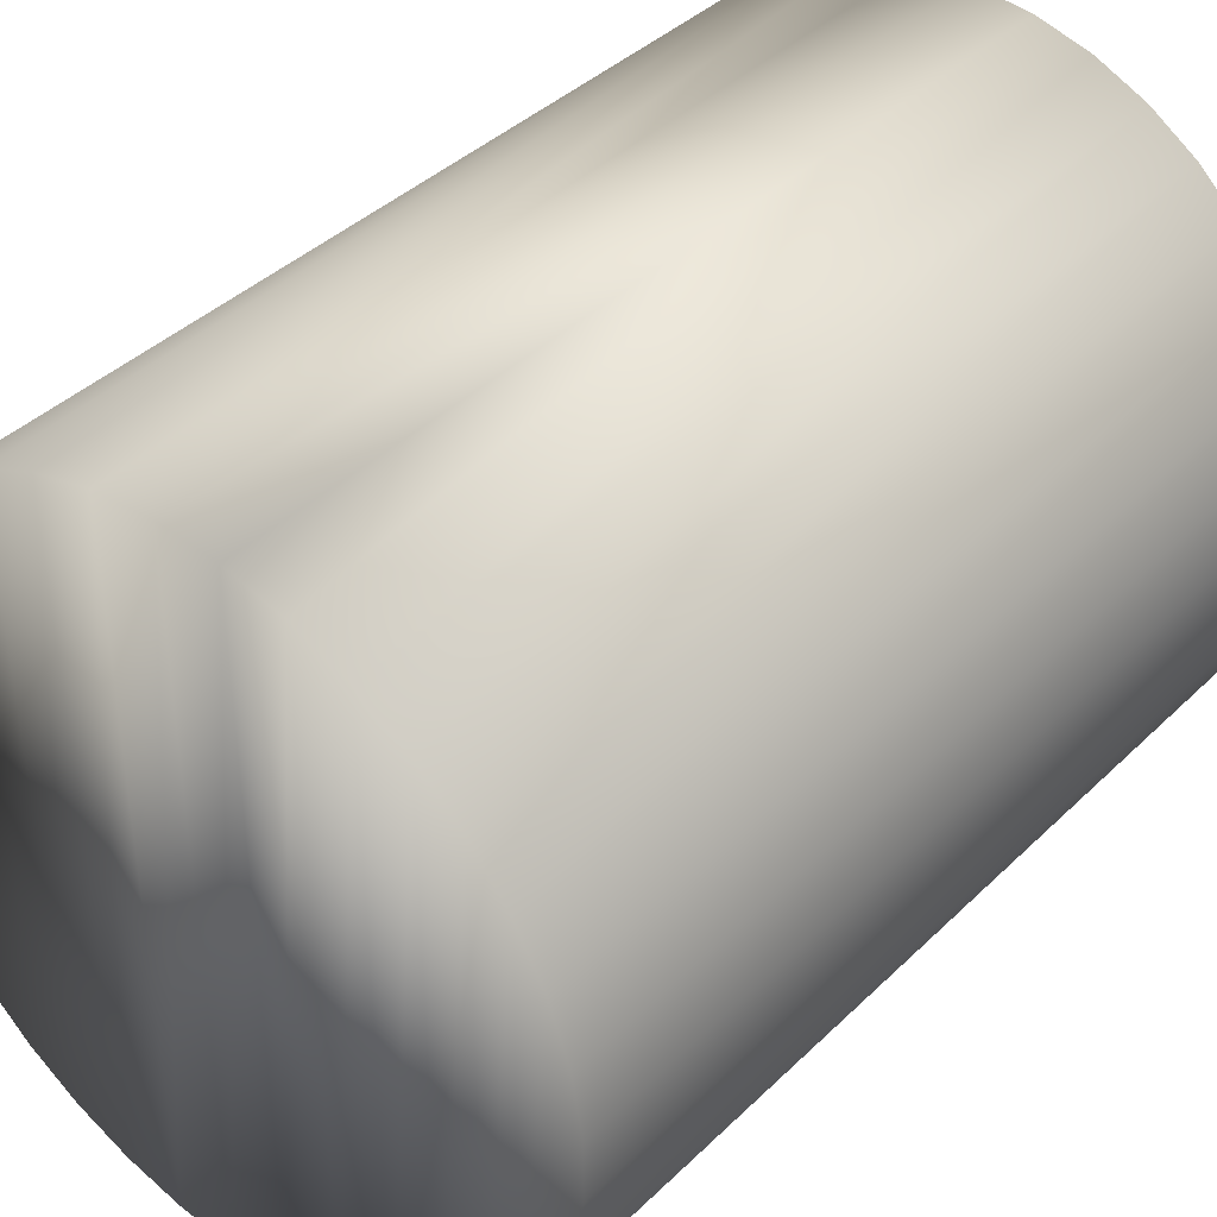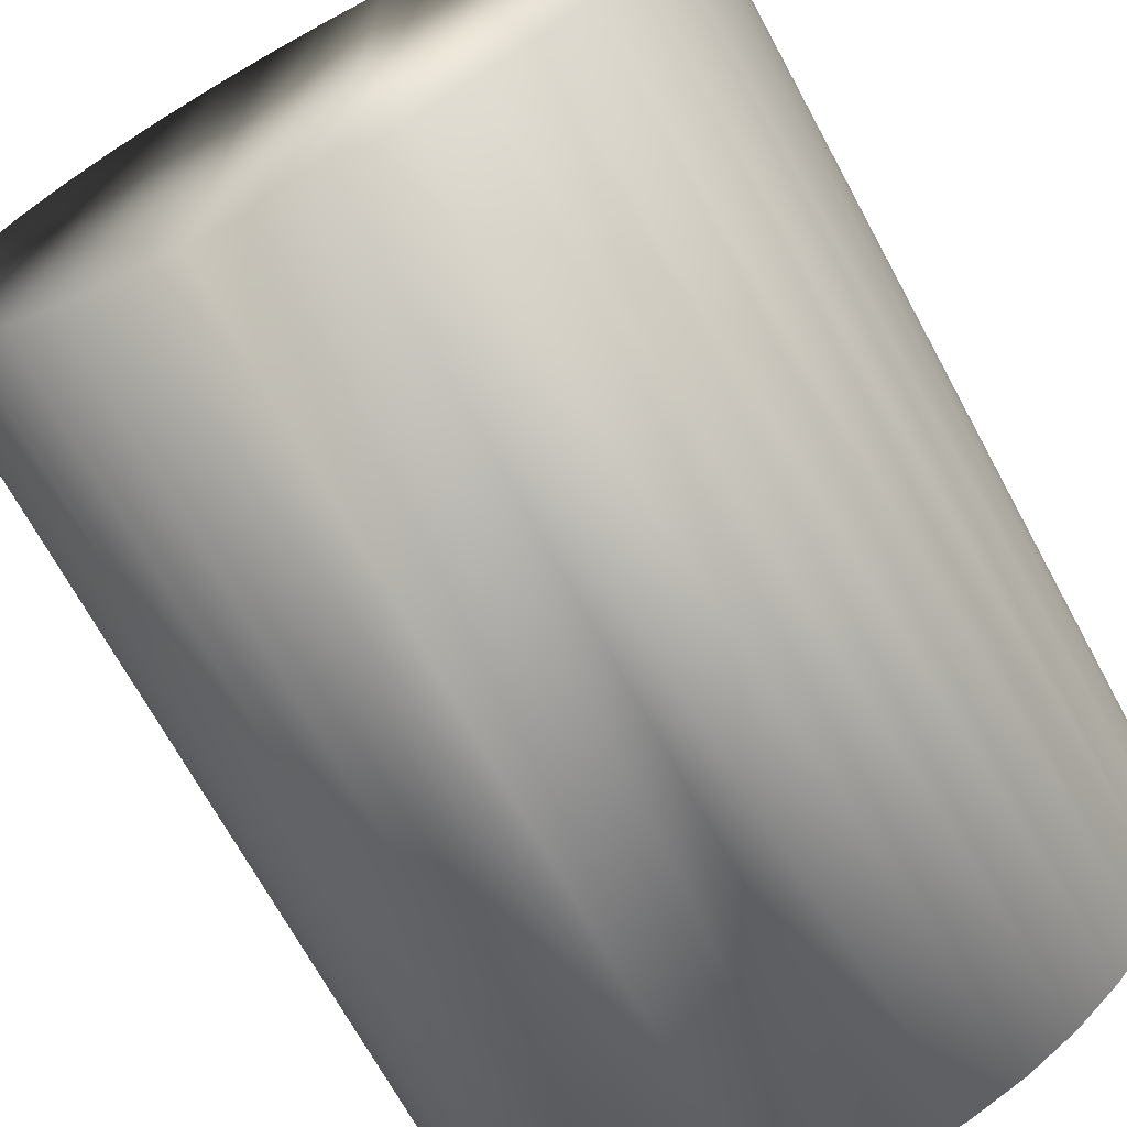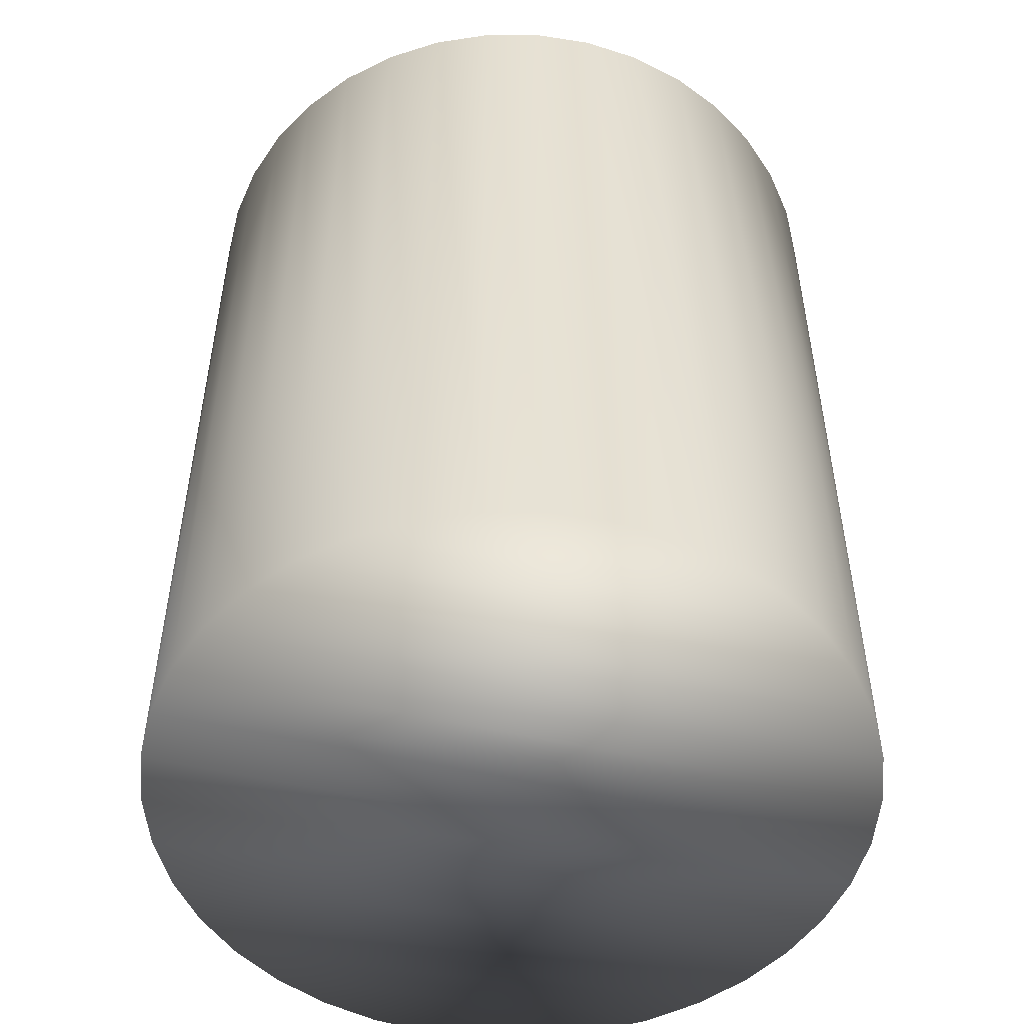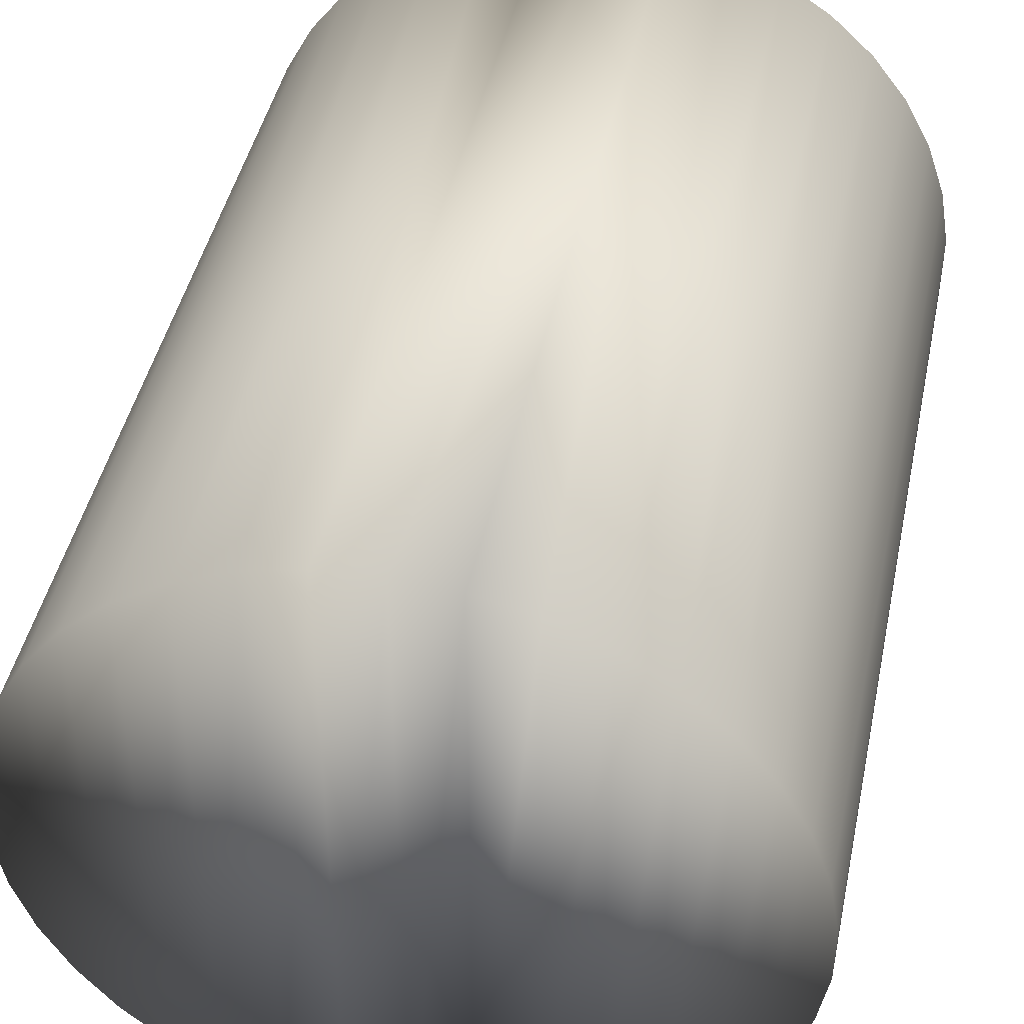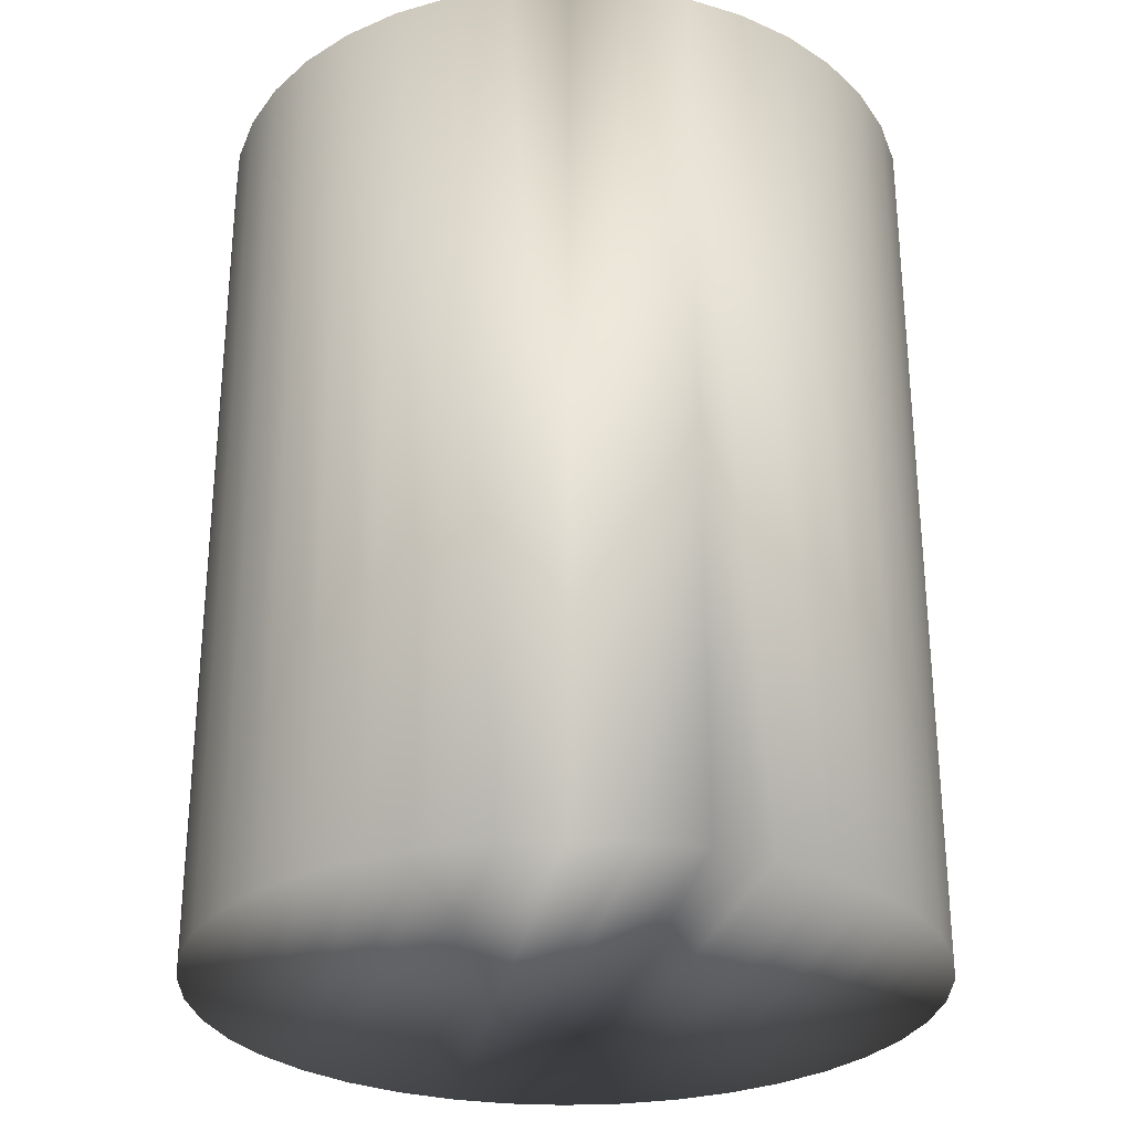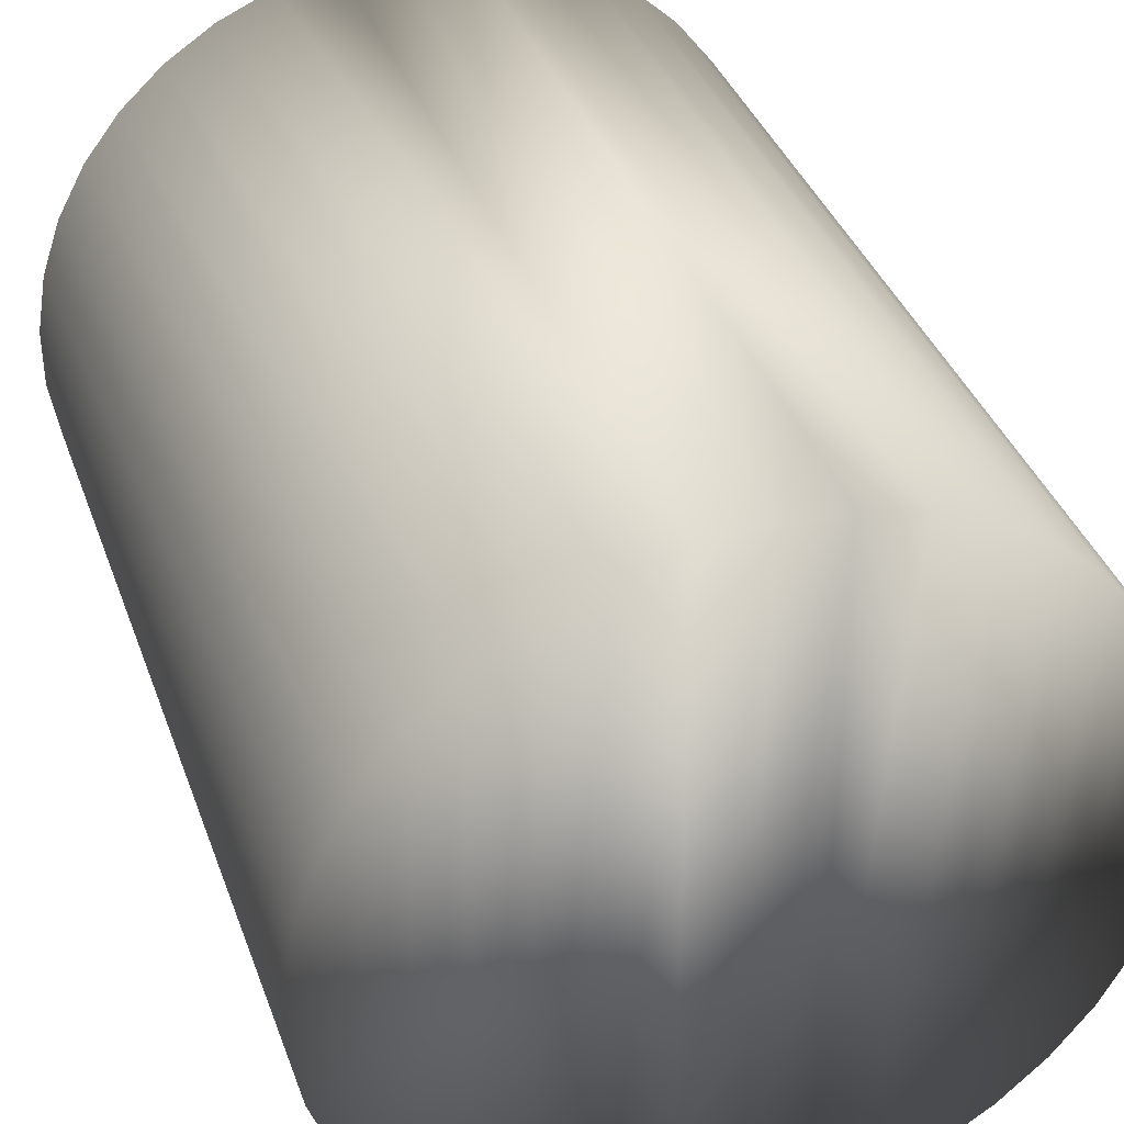
<metadata>
{"format":"obj","ext":"obj","renderer":"f3d","projection":"perspective","resolution":1024,"background":"white","views":[{"elev":39.8,"azim":40.2,"up":"+Z"},{"elev":-69.6,"azim":-151.5,"up":"+Z"},{"elev":-51.4,"azim":-99.6,"up":"+Y"},{"elev":44.0,"azim":11.8,"up":"+Z"},{"elev":-28.8,"azim":-9.9,"up":"+Y"},{"elev":37.4,"azim":161.4,"up":"+Z"}]}
</metadata>
<code>
v 5.573 35.54 -59.51
v 5.573 35.54 -58.94
v 5.519 35.54 -59.52
v 5.519 35.54 -58.93
v 5.465 35.54 -59.51
v 5.465 35.54 -58.94
v 5.414 35.54 -59.5
v 5.414 35.54 -58.95
v 5.365 35.54 -59.47
v 5.365 35.54 -58.98
v 5.323 35.54 -59.44
v 5.323 35.54 -59.01
v 5.286 35.54 -59.4
v 5.286 35.54 -59.05
v 5.258 35.54 -59.36
v 5.258 35.54 -59.1
v 5.238 35.54 -59.3
v 5.238 35.54 -59.15
v 5.229 35.54 -59.25
v 5.229 35.54 -59.2
v 5.624 35.54 -58.95
v 5.624 35.54 -59.5
v 5.673 35.54 -58.98
v 5.673 35.54 -59.47
v 5.716 35.54 -59.01
v 5.716 35.54 -59.44
v 5.752 35.54 -59.05
v 5.752 35.54 -59.4
v 5.78 35.54 -59.1
v 5.78 35.54 -59.36
v 5.8 35.54 -59.15
v 5.8 35.54 -59.3
v 5.809 35.54 -59.2
v 5.809 35.54 -59.25
v 5.519 34.77 -59.52
v 5.573 34.77 -59.51
v 5.624 34.77 -59.5
v 5.673 34.77 -59.47
v 5.716 34.77 -59.44
v 5.752 34.77 -59.4
v 5.78 34.77 -59.36
v 5.8 34.77 -59.3
v 5.809 34.77 -59.25
v 5.809 34.77 -59.2
v 5.8 34.77 -59.15
v 5.78 34.77 -59.1
v 5.752 34.77 -59.05
v 5.716 34.77 -59.01
v 5.673 34.77 -58.98
v 5.624 34.77 -58.95
v 5.573 34.77 -58.94
v 5.519 34.77 -58.93
v 5.465 34.77 -58.94
v 5.414 34.77 -58.95
v 5.365 34.77 -58.98
v 5.323 34.77 -59.01
v 5.286 34.77 -59.05
v 5.258 34.77 -59.1
v 5.238 34.77 -59.15
v 5.229 34.77 -59.2
v 5.229 34.77 -59.25
v 5.238 34.77 -59.3
v 5.258 34.77 -59.36
v 5.286 34.77 -59.4
v 5.323 34.77 -59.44
v 5.365 34.77 -59.47
v 5.414 34.77 -59.5
v 5.465 34.77 -59.51
v 5.464 34.75 -58.9
v 5.464 34.75 -59.55
v 5.519 34.75 -58.89
v 5.519 34.75 -59.56
v 5.574 34.75 -58.9
v 5.574 34.75 -59.55
v 5.627 34.75 -58.91
v 5.627 34.75 -59.54
v 5.678 34.75 -58.93
v 5.678 34.75 -59.52
v 5.724 34.75 -58.96
v 5.724 34.75 -59.49
v 5.764 34.75 -59
v 5.764 34.75 -59.45
v 5.798 34.75 -59.04
v 5.798 34.75 -59.41
v 5.824 34.75 -59.09
v 5.824 34.75 -59.36
v 5.842 34.75 -59.14
v 5.842 34.75 -59.31
v 5.851 34.75 -59.2
v 5.851 34.75 -59.25
v 5.411 34.75 -59.54
v 5.411 34.75 -58.91
v 5.36 34.75 -59.52
v 5.36 34.75 -58.93
v 5.314 34.75 -59.49
v 5.314 34.75 -58.96
v 5.274 34.75 -59.45
v 5.274 34.75 -59
v 5.24 34.75 -59.41
v 5.24 34.75 -59.04
v 5.214 34.75 -59.36
v 5.214 34.75 -59.09
v 5.196 34.75 -59.31
v 5.196 34.75 -59.14
v 5.187 34.75 -59.25
v 5.187 34.75 -59.2
v 5.519 35.58 -59.56
v 5.464 35.58 -59.55
v 5.411 35.58 -59.54
v 5.36 35.58 -59.52
v 5.314 35.58 -59.49
v 5.274 35.58 -59.45
v 5.24 35.58 -59.41
v 5.214 35.58 -59.36
v 5.196 35.58 -59.31
v 5.187 35.58 -59.25
v 5.187 35.58 -59.2
v 5.196 35.58 -59.14
v 5.214 35.58 -59.09
v 5.24 35.58 -59.04
v 5.274 35.58 -59
v 5.314 35.58 -58.96
v 5.36 35.58 -58.93
v 5.411 35.58 -58.91
v 5.464 35.58 -58.9
v 5.519 35.58 -58.89
v 5.574 35.58 -58.9
v 5.627 35.58 -58.91
v 5.678 35.58 -58.93
v 5.724 35.58 -58.96
v 5.764 35.58 -59
v 5.798 35.58 -59.04
v 5.824 35.58 -59.09
v 5.842 35.58 -59.14
v 5.851 35.58 -59.2
v 5.851 35.58 -59.25
v 5.842 35.58 -59.31
v 5.824 35.58 -59.36
v 5.798 35.58 -59.41
v 5.764 35.58 -59.45
v 5.724 35.58 -59.49
v 5.678 35.58 -59.52
v 5.627 35.58 -59.54
v 5.574 35.58 -59.55
f 1 2 3
f 3 2 4
f 3 4 5
f 5 4 6
f 5 6 7
f 7 6 8
f 7 8 9
f 9 8 10
f 9 10 11
f 11 10 12
f 11 12 13
f 13 12 14
f 13 14 15
f 15 14 16
f 15 16 17
f 17 16 18
f 17 18 19
f 19 18 20
f 2 1 21
f 21 1 22
f 21 22 23
f 23 22 24
f 23 24 25
f 25 24 26
f 25 26 27
f 27 26 28
f 27 28 29
f 29 28 30
f 29 30 31
f 31 30 32
f 31 32 33
f 33 32 34
f 3 35 1
f 1 35 36
f 1 36 22
f 22 36 37
f 22 37 24
f 24 37 38
f 24 38 26
f 26 38 39
f 26 39 28
f 28 39 40
f 28 40 30
f 30 40 41
f 30 41 32
f 32 41 42
f 32 42 34
f 34 42 43
f 34 43 33
f 33 43 44
f 33 44 31
f 31 44 45
f 31 45 29
f 29 45 46
f 29 46 27
f 27 46 47
f 27 47 25
f 25 47 48
f 25 48 23
f 23 48 49
f 23 49 21
f 21 49 50
f 21 50 2
f 2 50 51
f 2 51 4
f 4 51 52
f 4 52 6
f 6 52 53
f 6 53 8
f 8 53 54
f 8 54 10
f 10 54 55
f 10 55 12
f 12 55 56
f 12 56 14
f 14 56 57
f 14 57 16
f 16 57 58
f 16 58 18
f 18 58 59
f 18 59 20
f 20 59 60
f 20 60 19
f 19 60 61
f 19 61 17
f 17 61 62
f 17 62 15
f 15 62 63
f 15 63 13
f 13 63 64
f 13 64 11
f 11 64 65
f 11 65 9
f 9 65 66
f 9 66 7
f 7 66 67
f 7 67 5
f 5 67 68
f 5 68 3
f 3 68 35
f 68 53 35
f 35 53 52
f 35 52 36
f 36 52 51
f 36 51 37
f 37 51 50
f 37 50 38
f 38 50 49
f 38 49 39
f 39 49 48
f 39 48 40
f 40 48 47
f 40 47 41
f 41 47 46
f 41 46 42
f 42 46 45
f 42 45 43
f 43 45 44
f 53 68 54
f 54 68 67
f 54 67 55
f 55 67 66
f 55 66 56
f 56 66 65
f 56 65 57
f 57 65 64
f 57 64 58
f 58 64 63
f 58 63 59
f 59 63 62
f 59 62 60
f 60 62 61
f 69 70 71
f 71 70 72
f 71 72 73
f 73 72 74
f 73 74 75
f 75 74 76
f 75 76 77
f 77 76 78
f 77 78 79
f 79 78 80
f 79 80 81
f 81 80 82
f 81 82 83
f 83 82 84
f 83 84 85
f 85 84 86
f 85 86 87
f 87 86 88
f 87 88 89
f 89 88 90
f 70 69 91
f 91 69 92
f 91 92 93
f 93 92 94
f 93 94 95
f 95 94 96
f 95 96 97
f 97 96 98
f 97 98 99
f 99 98 100
f 99 100 101
f 101 100 102
f 101 102 103
f 103 102 104
f 103 104 105
f 105 104 106
f 107 72 108
f 108 72 70
f 108 70 91
f 108 91 109
f 109 91 93
f 109 93 110
f 110 93 95
f 110 95 111
f 111 95 97
f 111 97 112
f 112 97 99
f 112 99 113
f 113 99 101
f 113 101 114
f 114 101 103
f 114 103 115
f 115 103 105
f 115 105 116
f 116 105 106
f 116 106 117
f 117 106 104
f 117 104 118
f 118 104 102
f 118 102 119
f 119 102 100
f 119 100 120
f 120 100 98
f 120 98 121
f 121 98 96
f 121 96 122
f 122 96 94
f 122 94 123
f 123 94 92
f 123 92 124
f 124 92 69
f 124 69 125
f 125 69 126
f 126 69 71
f 126 71 127
f 127 71 73
f 127 73 75
f 127 75 128
f 128 75 77
f 128 77 129
f 129 77 79
f 129 79 130
f 130 79 81
f 130 81 131
f 131 81 83
f 131 83 132
f 132 83 85
f 132 85 133
f 133 85 87
f 133 87 134
f 134 87 89
f 134 89 135
f 135 89 90
f 135 90 136
f 136 90 88
f 136 88 137
f 137 88 86
f 137 86 138
f 138 86 84
f 138 84 139
f 139 84 82
f 139 82 140
f 140 82 80
f 140 80 141
f 141 80 78
f 141 78 142
f 142 78 76
f 142 76 143
f 143 76 74
f 143 74 144
f 144 74 107
f 107 74 72
f 127 144 126
f 126 144 107
f 126 107 125
f 125 107 108
f 125 108 124
f 124 108 109
f 124 109 123
f 123 109 110
f 123 110 122
f 122 110 111
f 122 111 121
f 121 111 112
f 121 112 120
f 120 112 113
f 120 113 119
f 119 113 114
f 119 114 118
f 118 114 115
f 118 115 117
f 117 115 116
f 144 127 143
f 143 127 128
f 143 128 142
f 142 128 129
f 142 129 141
f 141 129 130
f 141 130 140
f 140 130 131
f 140 131 139
f 139 131 132
f 139 132 138
f 138 132 133
f 138 133 137
f 137 133 134
f 137 134 136
f 136 134 135

</code>
